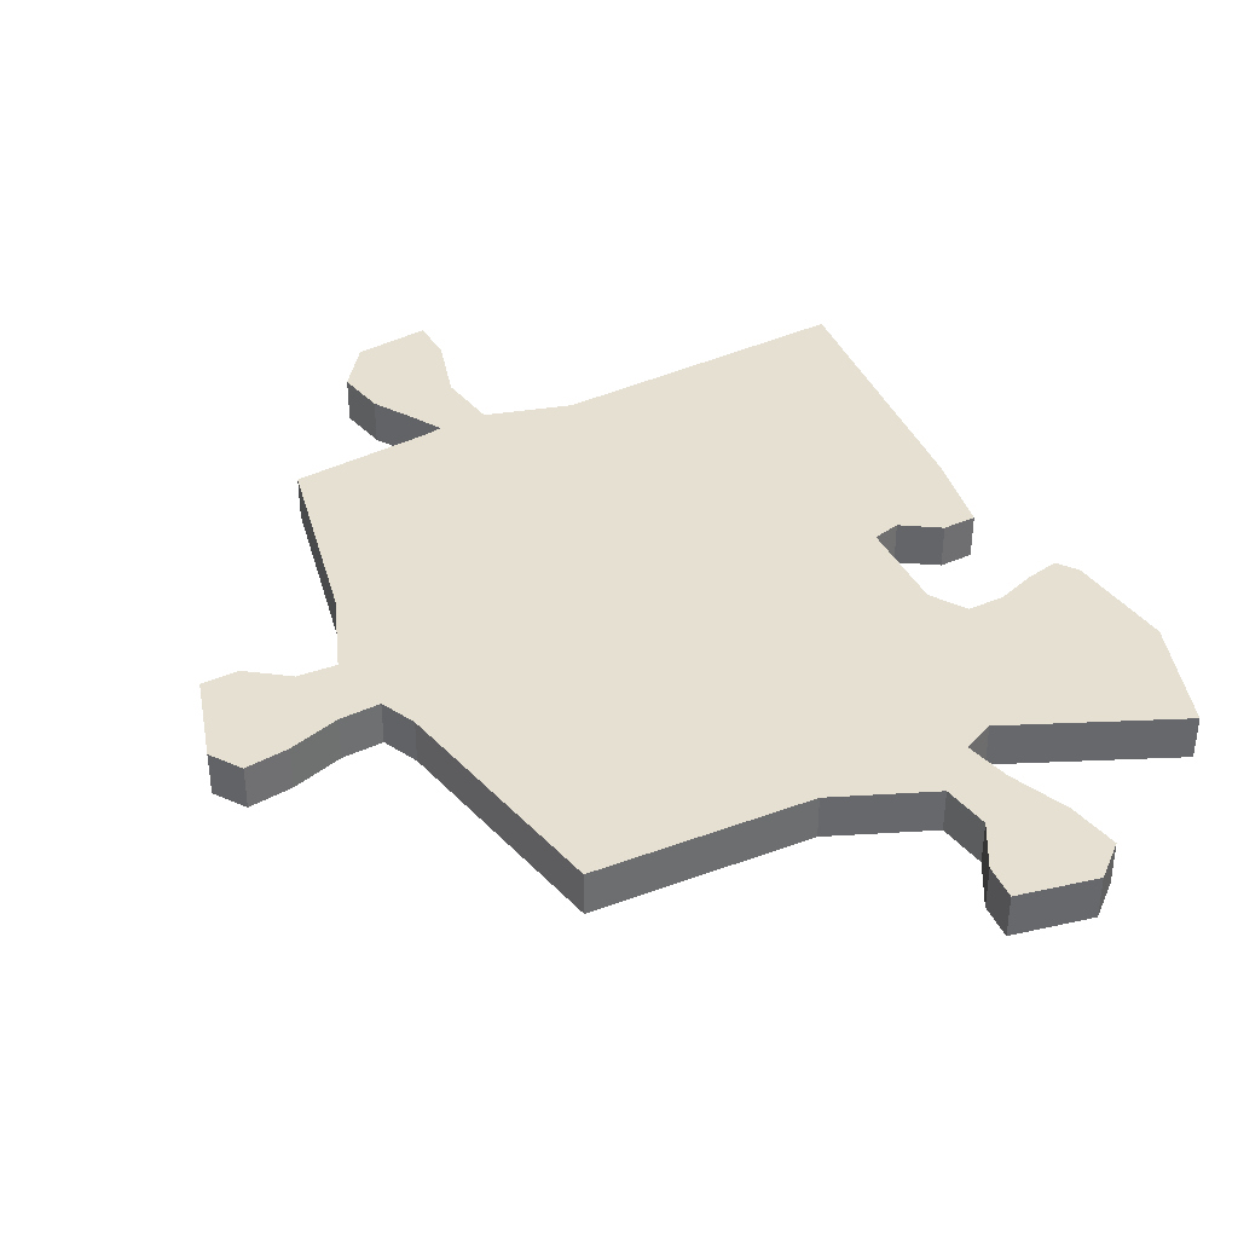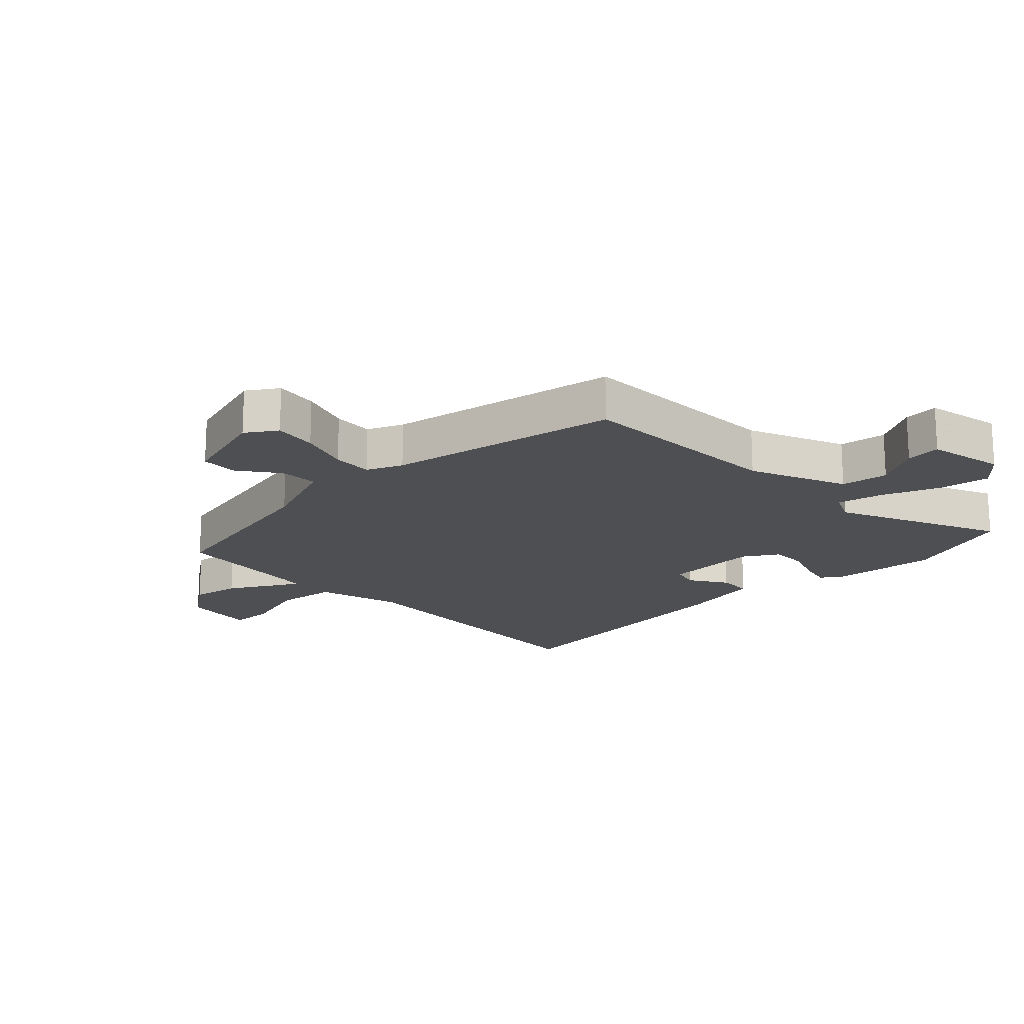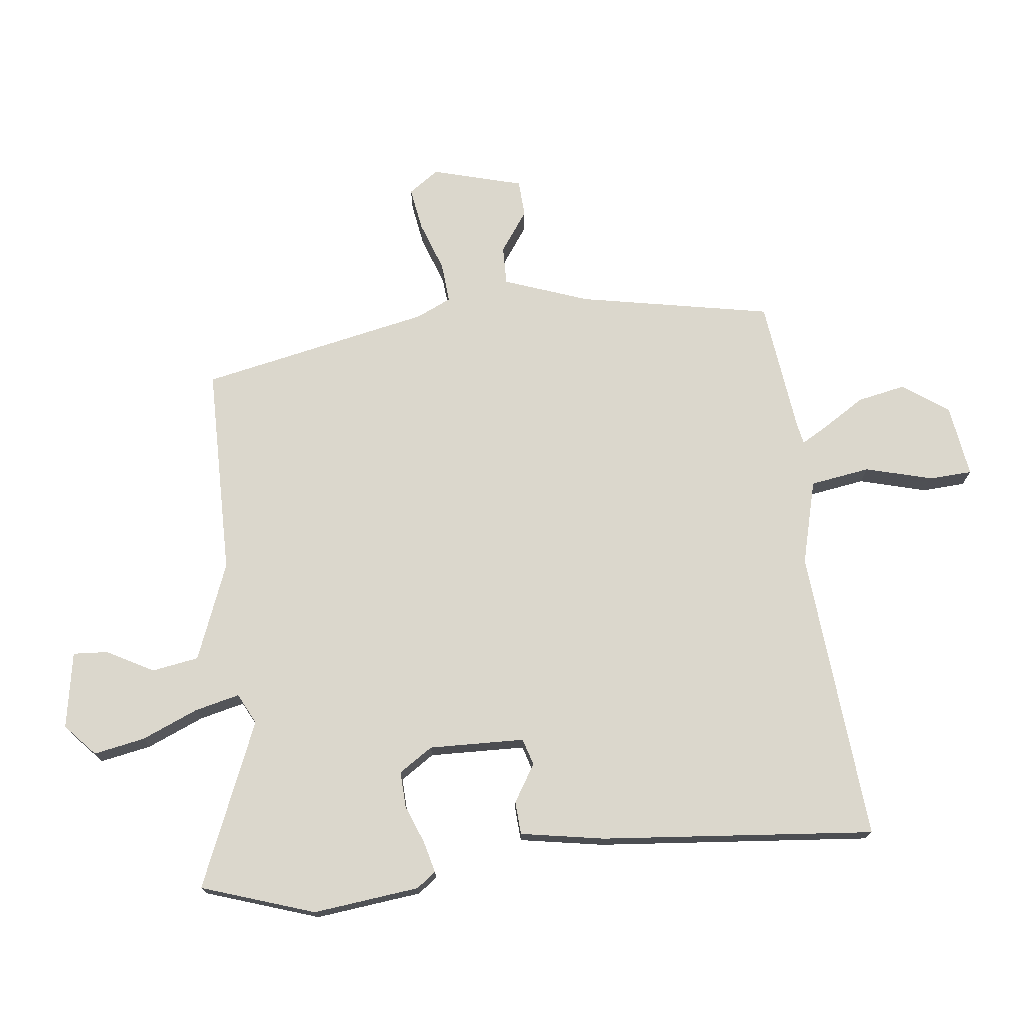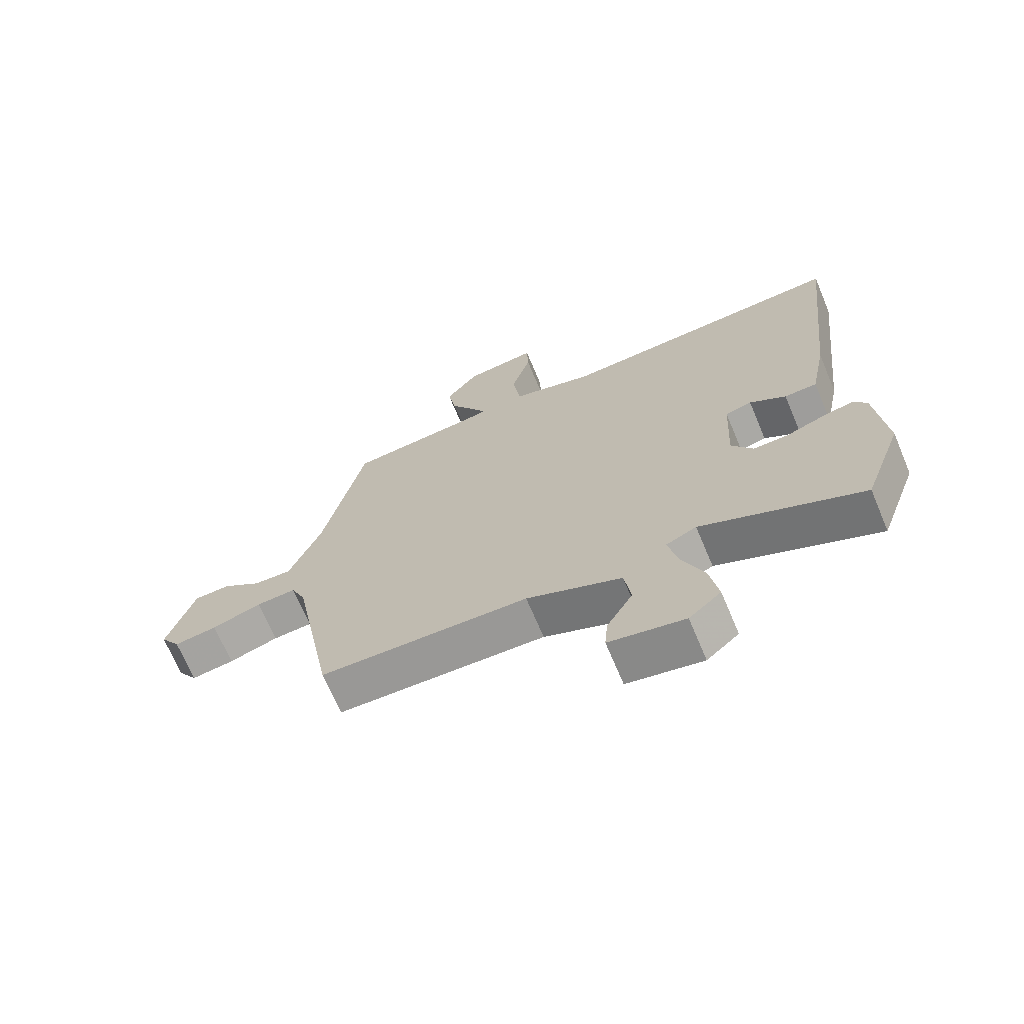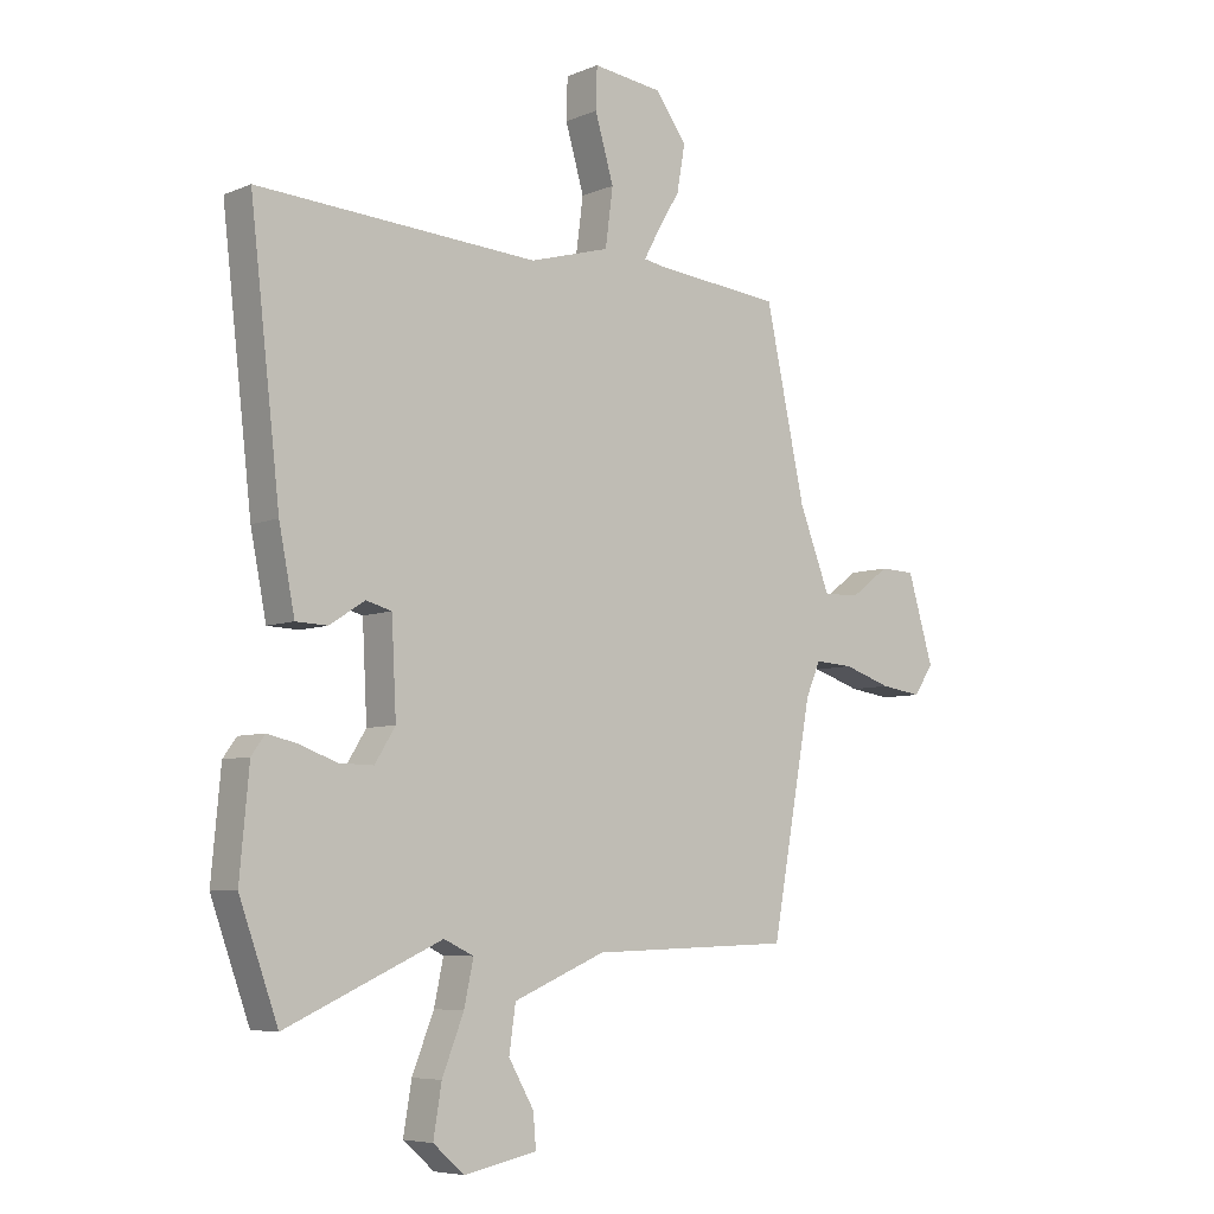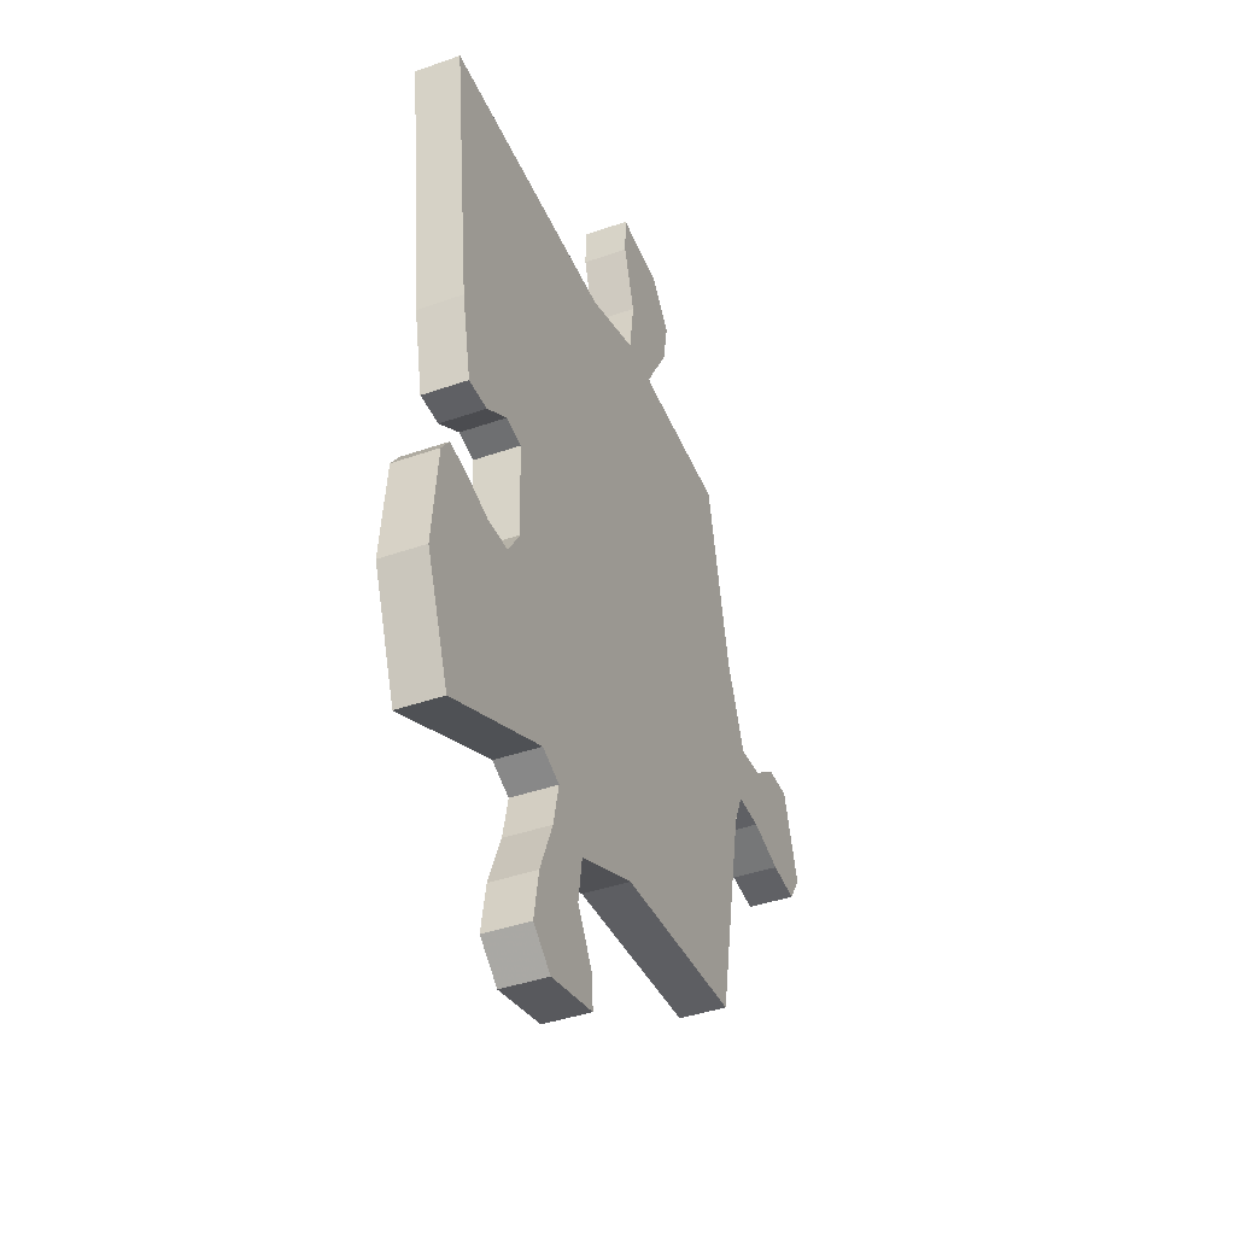
<metadata>
{"format":"obj","ext":"obj","renderer":"f3d","projection":"perspective","resolution":1024,"background":"white","views":[{"elev":37.8,"azim":152.7,"up":"+Y"},{"elev":-18.0,"azim":134.0,"up":"+Y"},{"elev":73.3,"azim":-97.9,"up":"+Y"},{"elev":-69.5,"azim":-157.1,"up":"+Z"},{"elev":-6.5,"azim":-39.8,"up":"+Z"},{"elev":-41.2,"azim":-66.9,"up":"+Z"}]}
</metadata>
<code>
v -0.46 0.07 -0.611
v -0.526 0.07 -0.428
v -0.51 0.07 -0.254
v -0.487 0.07 -0.222
v -0.435 0.07 -0.234
v -0.372 0.07 -0.257
v -0.313 0.07 -0.258
v -0.278 0.07 -0.202
v -0.286 0.07 -0.046
v -0.33 0.07 -0.034
v -0.39 0.07 -0.073
v -0.444 0.07 -0.071
v -0.471 0.07 0.065
v -0.522 0.07 0.512
v -0.042 0.07 0.483
v 0.095 0.07 0.522
v 0.108 0.07 0.62
v 0.076 0.07 0.729
v 0.078 0.07 0.799
v 0.197 0.07 0.784
v 0.251 0.07 0.711
v 0.237 0.07 0.632
v 0.196 0.07 0.563
v 0.172 0.07 0.519
v 0.205 0.07 0.513
v 0.426 0.07 0.491
v 0.494 0.07 0.177
v 0.547 0.07 0.041
v 0.61 0.07 0.044
v 0.675 0.07 0.092
v 0.735 0.07 0.09
v 0.779 0.07 -0.057
v 0.746 0.07 -0.107
v 0.675 0.07 -0.097
v 0.593 0.07 -0.07
v 0.527 0.07 -0.066
v 0.502 0.07 -0.124
v 0.433 0.07 -0.502
v 0.088 0.07 -0.513
v -0.069 0.07 -0.579
v -0.08 0.07 -0.656
v -0.037 0.07 -0.731
v -0.032 0.07 -0.788
v -0.157 0.07 -0.813
v -0.21 0.07 -0.767
v -0.196 0.07 -0.683
v -0.159 0.07 -0.59
v -0.143 0.07 -0.516
v -0.194 0.07 -0.492
v -0.46 0 -0.611
v -0.526 0 -0.428
v -0.51 0 -0.254
v -0.487 0 -0.222
v -0.435 0 -0.234
v -0.372 0 -0.257
v -0.313 0 -0.258
v -0.278 0 -0.202
v -0.286 0 -0.046
v -0.33 0 -0.034
v -0.39 0 -0.073
v -0.444 0 -0.071
v -0.471 0 0.065
v -0.522 0 0.512
v -0.042 0 0.483
v 0.095 0 0.522
v 0.108 0 0.62
v 0.076 0 0.729
v 0.078 0 0.799
v 0.197 0 0.784
v 0.251 0 0.711
v 0.237 0 0.632
v 0.196 0 0.563
v 0.172 0 0.519
v 0.205 0 0.513
v 0.426 0 0.491
v 0.494 0 0.177
v 0.547 0 0.041
v 0.61 0 0.044
v 0.675 0 0.092
v 0.735 0 0.09
v 0.779 0 -0.057
v 0.746 0 -0.107
v 0.675 0 -0.097
v 0.593 0 -0.07
v 0.527 0 -0.066
v 0.502 0 -0.124
v 0.433 0 -0.502
v 0.088 0 -0.513
v -0.069 0 -0.579
v -0.08 0 -0.656
v -0.037 0 -0.731
v -0.032 0 -0.788
v -0.157 0 -0.813
v -0.21 0 -0.767
v -0.196 0 -0.683
v -0.159 0 -0.59
v -0.143 0 -0.516
v -0.194 0 -0.492
f 45 46 47
f 44 45 47
f 43 44 47
f 42 43 47
f 41 42 47
f 40 41 47 48
f 39 40 48
f 39 48 49
f 38 39 49
f 37 38 49
f 33 34 35
f 32 33 35
f 31 32 35
f 30 31 35
f 29 30 35
f 28 29 35 36
f 49 1 2
f 37 49 2
f 36 37 2
f 28 36 2
f 27 28 2
f 21 22 23
f 20 21 23
f 19 20 23
f 18 19 23
f 17 18 23
f 16 17 23 24
f 15 16 24 25
f 13 14 15
f 12 13 15
f 11 12 15
f 10 11 15
f 25 26 27
f 15 25 27
f 10 15 27
f 9 10 27
f 4 5 6
f 3 4 6
f 2 3 6
f 2 6 7
f 27 2 7
f 8 9 27
f 7 8 27
f 96 95 94
f 96 94 93
f 96 93 92
f 96 92 91
f 96 91 90
f 97 96 90 89
f 97 89 88
f 98 97 88
f 98 88 87
f 98 87 86
f 84 83 82
f 84 82 81
f 84 81 80
f 84 80 79
f 84 79 78
f 85 84 78 77
f 51 50 98
f 51 98 86
f 51 86 85
f 51 85 77
f 51 77 76
f 72 71 70
f 72 70 69
f 72 69 68
f 72 68 67
f 72 67 66
f 73 72 66 65
f 74 73 65 64
f 64 63 62
f 64 62 61
f 64 61 60
f 64 60 59
f 76 75 74
f 76 74 64
f 76 64 59
f 76 59 58
f 55 54 53
f 55 53 52
f 55 52 51
f 56 55 51
f 56 51 76
f 76 58 57
f 76 57 56
f 1 50 51 2
f 2 51 52 3
f 3 52 53 4
f 4 53 54 5
f 5 54 55 6
f 6 55 56 7
f 7 56 57 8
f 8 57 58 9
f 9 58 59 10
f 10 59 60 11
f 11 60 61 12
f 12 61 62 13
f 13 62 63 14
f 14 63 64 15
f 15 64 65 16
f 16 65 66 17
f 17 66 67 18
f 18 67 68 19
f 19 68 69 20
f 20 69 70 21
f 21 70 71 22
f 22 71 72 23
f 23 72 73 24
f 24 73 74 25
f 25 74 75 26
f 26 75 76 27
f 27 76 77 28
f 28 77 78 29
f 29 78 79 30
f 30 79 80 31
f 31 80 81 32
f 32 81 82 33
f 33 82 83 34
f 34 83 84 35
f 35 84 85 36
f 36 85 86 37
f 37 86 87 38
f 38 87 88 39
f 39 88 89 40
f 40 89 90 41
f 41 90 91 42
f 42 91 92 43
f 43 92 93 44
f 44 93 94 45
f 45 94 95 46
f 46 95 96 47
f 47 96 97 48
f 48 97 98 49
f 49 98 50 1

</code>
